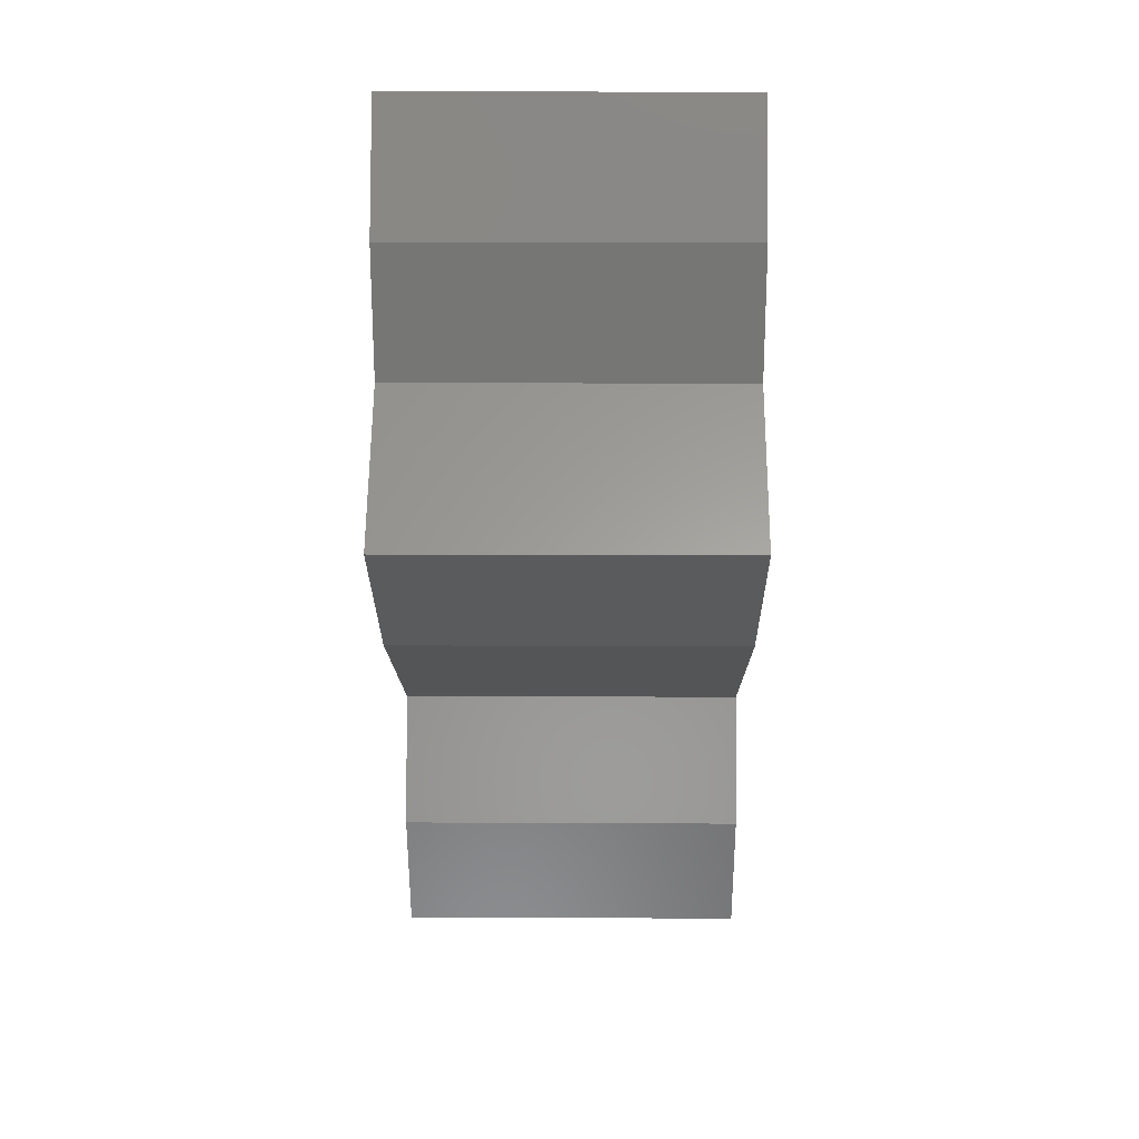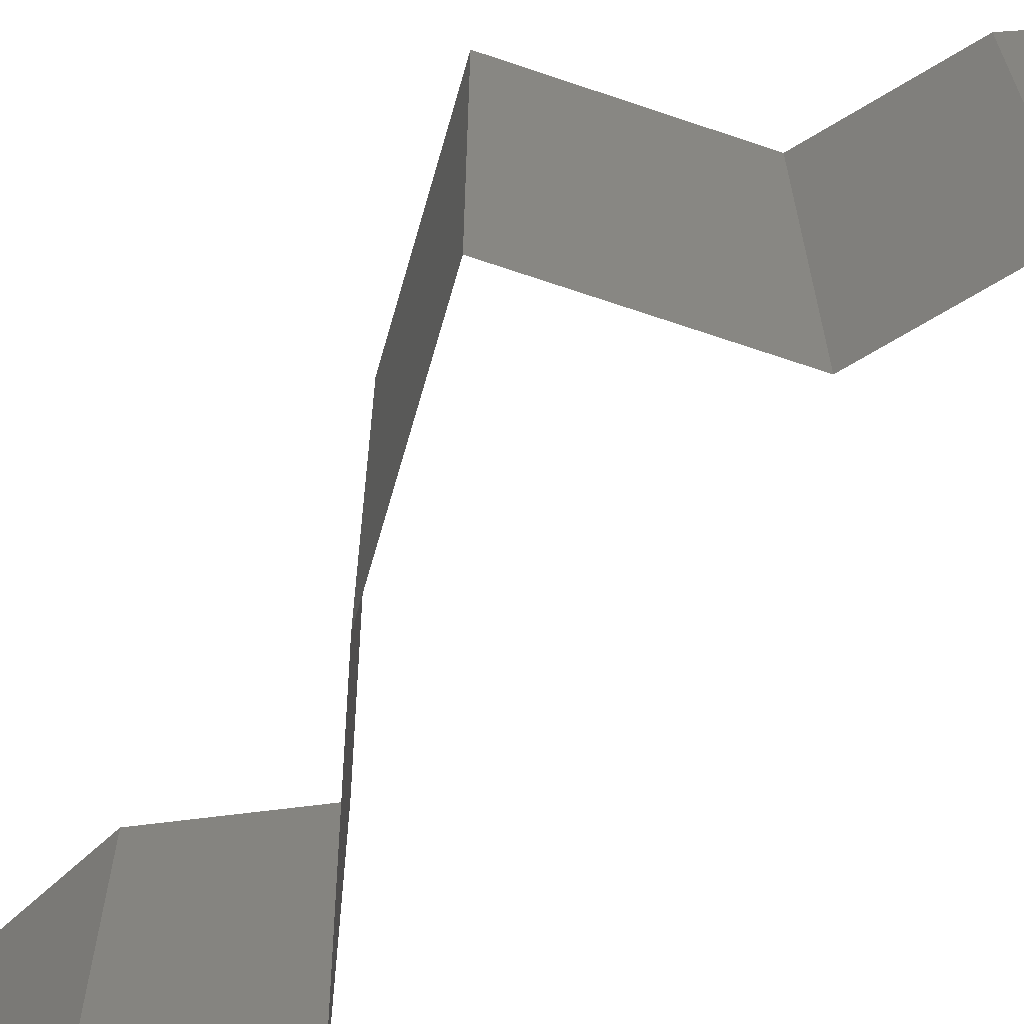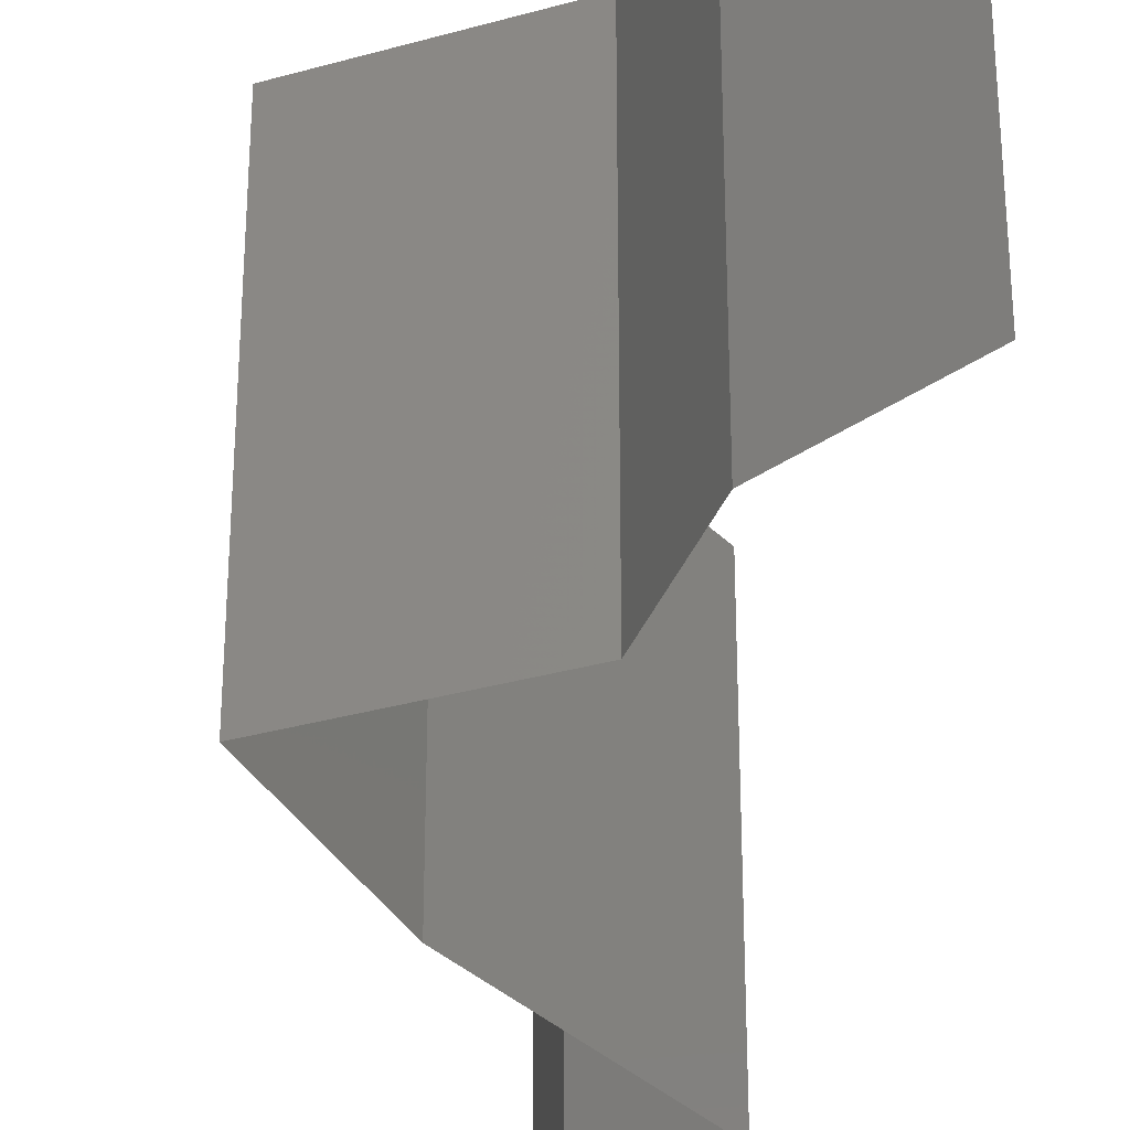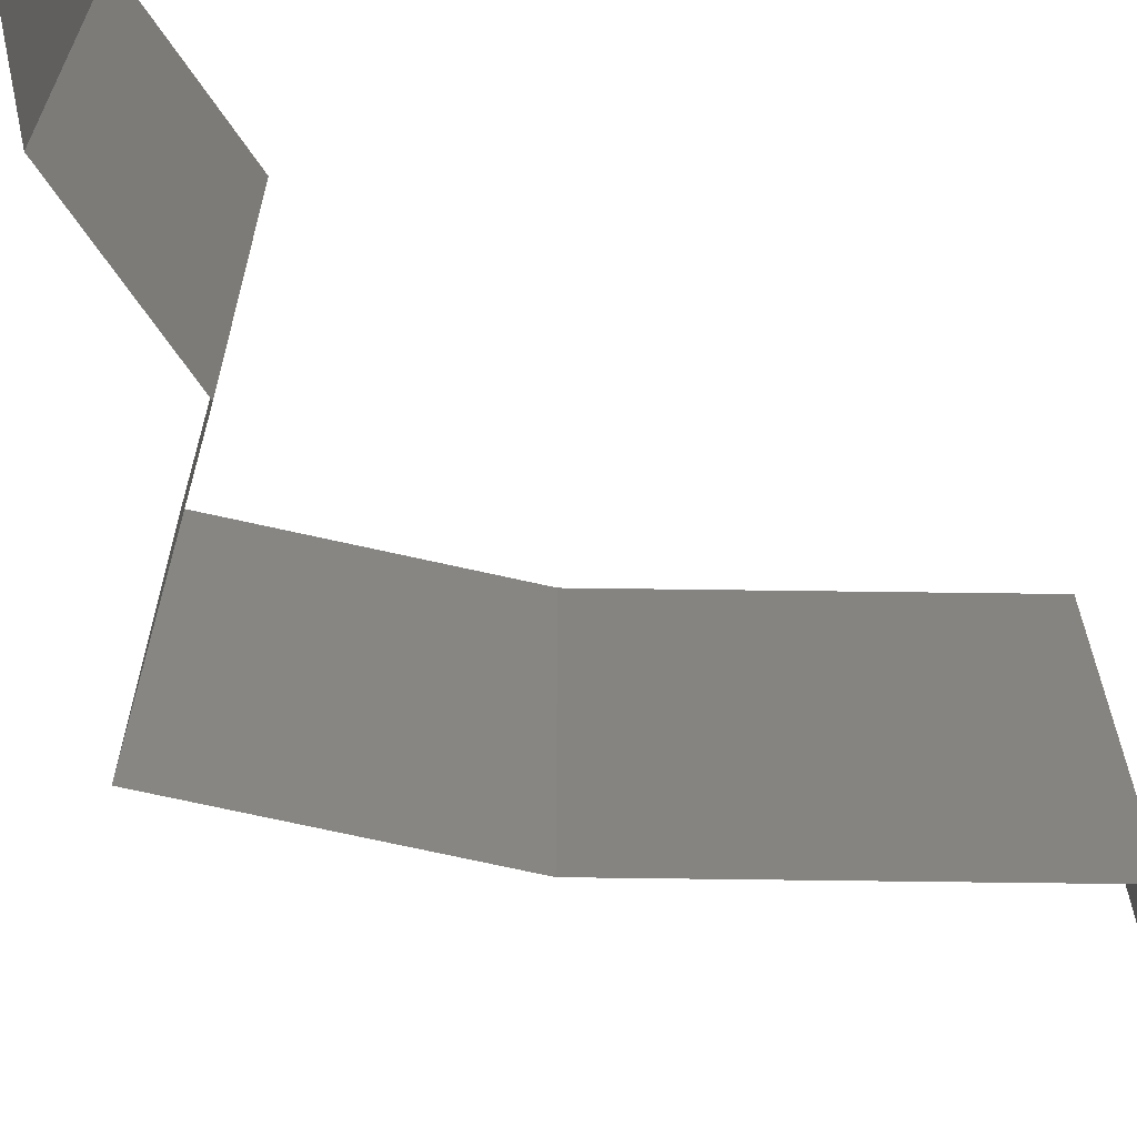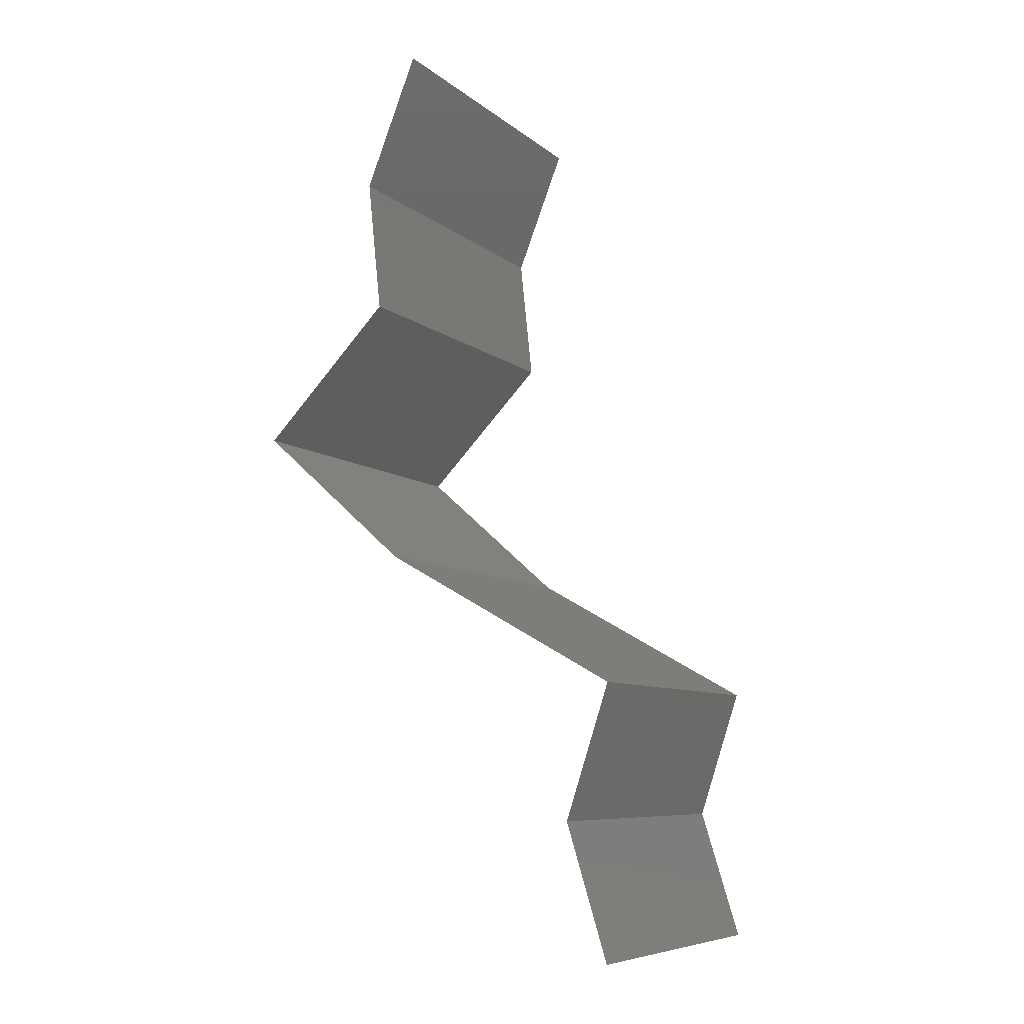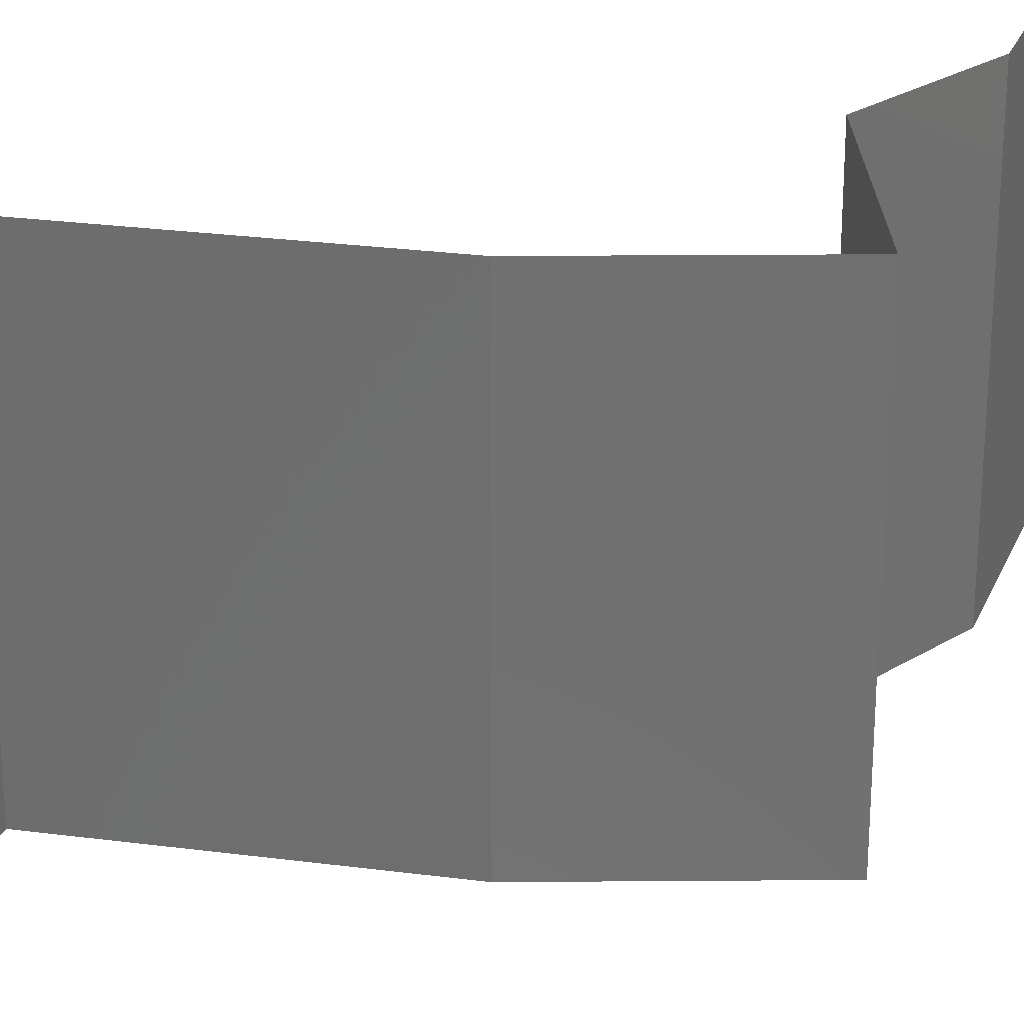
<metadata>
{"format":"stl","ext":"stl","renderer":"f3d","projection":"perspective","resolution":1024,"background":"white","views":[{"elev":15.3,"azim":90.6,"up":"+Y"},{"elev":-68.1,"azim":115.4,"up":"+Z"},{"elev":-33.1,"azim":155.6,"up":"+Z"},{"elev":-69.6,"azim":-151.4,"up":"+Z"},{"elev":-7.9,"azim":-153.5,"up":"+Y"},{"elev":27.5,"azim":40.7,"up":"+Z"}]}
</metadata>
<code>
# stl→obj: 41 verts, 60 faces
v 0.03944 0.05092 0
v 0.03944 0.05092 0.01
v 0.03801 0.05455 0.005
v 0.03658 0.05819 0.02
v 0.03658 0.05819 0.01
v 0.03801 0.05455 0.015
v 0.03944 0.05092 0.02
v 0.03658 0.05819 0
v 0.03868 0.04364 0.01
v 0.03906 0.04728 0.015
v 0.03868 0.04364 0
v 0.03906 0.04728 0.005
v 0.03868 0.04364 0.02
v 0.04575 0.03637 0
v 0.04221 0.04001 0.005
v 0.04575 0.03637 0.02
v 0.04221 0.04001 0.015
v 0.04575 0.03637 0.01
v 0.03749 0.02909 0.02
v 0.04162 0.03273 0.01448
v 0.03749 0.02909 0
v 0.04162 0.03273 0.005494
v 0.03749 0.02909 0.01
v 0.02455 0.02182 0.02
v 0.03102 0.02546 0.02
v 0.03115 0.02553 0.01254
v 0.02455 0.02182 0.01
v 0.02455 0.02182 0
v 0.02908 0.02437 0.005326
v 0.03353 0.02687 0.005409
v 0.03102 0.02546 0
v 0.02694 0.01455 0
v 0.02694 0.01455 0.01
v 0.02574 0.01818 0.005
v 0.02574 0.01818 0.015
v 0.02694 0.01455 0.02
v 0.02582 0.01091 0.015
v 0.0247 0.007274 0
v 0.0247 0.007274 0.01
v 0.02582 0.01091 0.005
v 0.0247 0.007274 0.02
f 1 2 3
f 4 5 6
f 2 7 6
f 5 8 3
f 8 1 3
f 5 2 6
f 7 4 6
f 2 5 3
f 2 9 10
f 1 11 12
f 9 2 12
f 13 7 10
f 2 1 12
f 7 2 10
f 11 9 12
f 9 13 10
f 11 14 15
f 16 13 17
f 9 15 17
f 15 18 17
f 14 18 15
f 13 9 17
f 9 11 15
f 18 16 17
f 19 16 20
f 14 21 22
f 16 18 20
f 21 23 22
f 23 20 22
f 20 18 22
f 18 14 22
f 23 19 20
f 24 25 26
f 25 19 26
f 19 23 26
f 27 24 26
f 28 27 29
f 23 21 30
f 31 28 29
f 21 31 30
f 29 26 30
f 31 29 30
f 26 23 30
f 29 27 26
f 32 33 34
f 24 27 35
f 33 36 35
f 27 28 34
f 27 33 35
f 28 32 34
f 36 24 35
f 33 27 34
f 36 33 37
f 38 39 40
f 33 32 40
f 39 41 37
f 39 33 40
f 41 36 37
f 32 38 40
f 33 39 37

</code>
